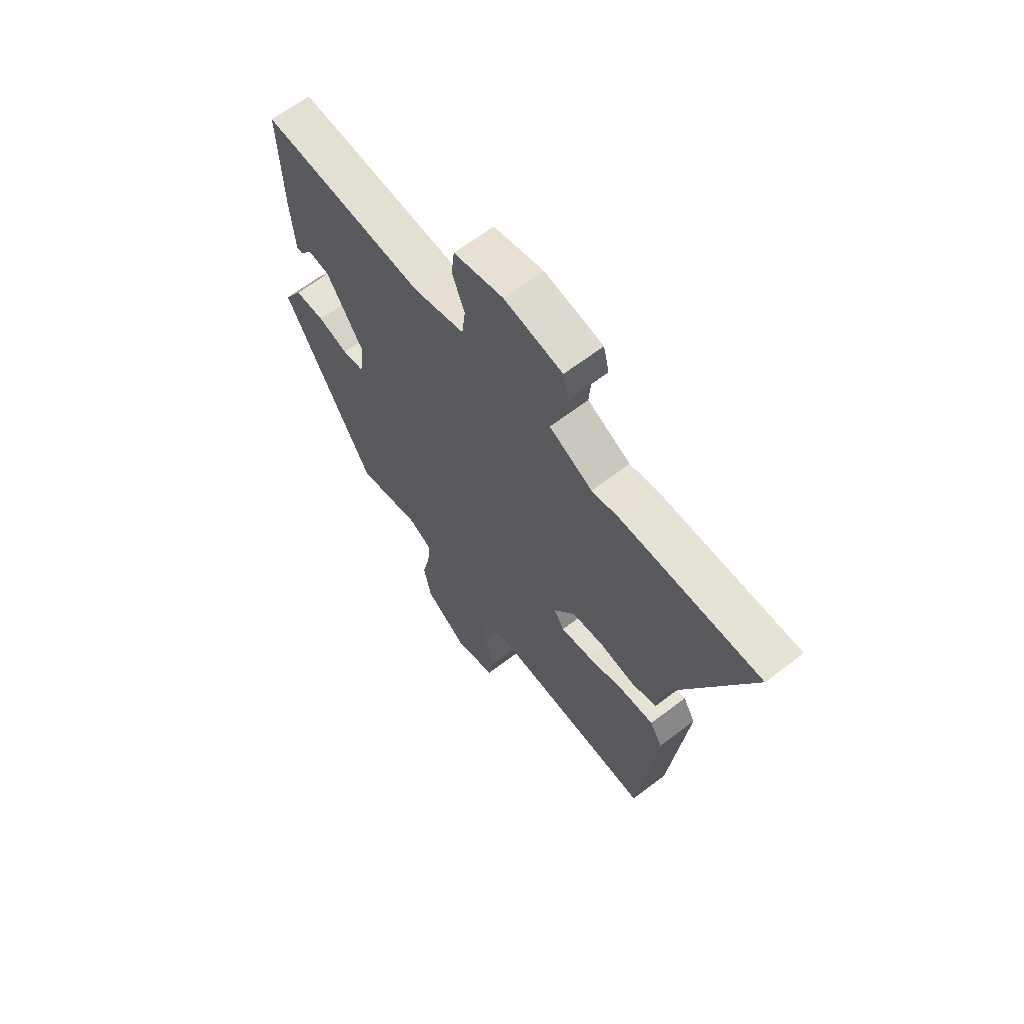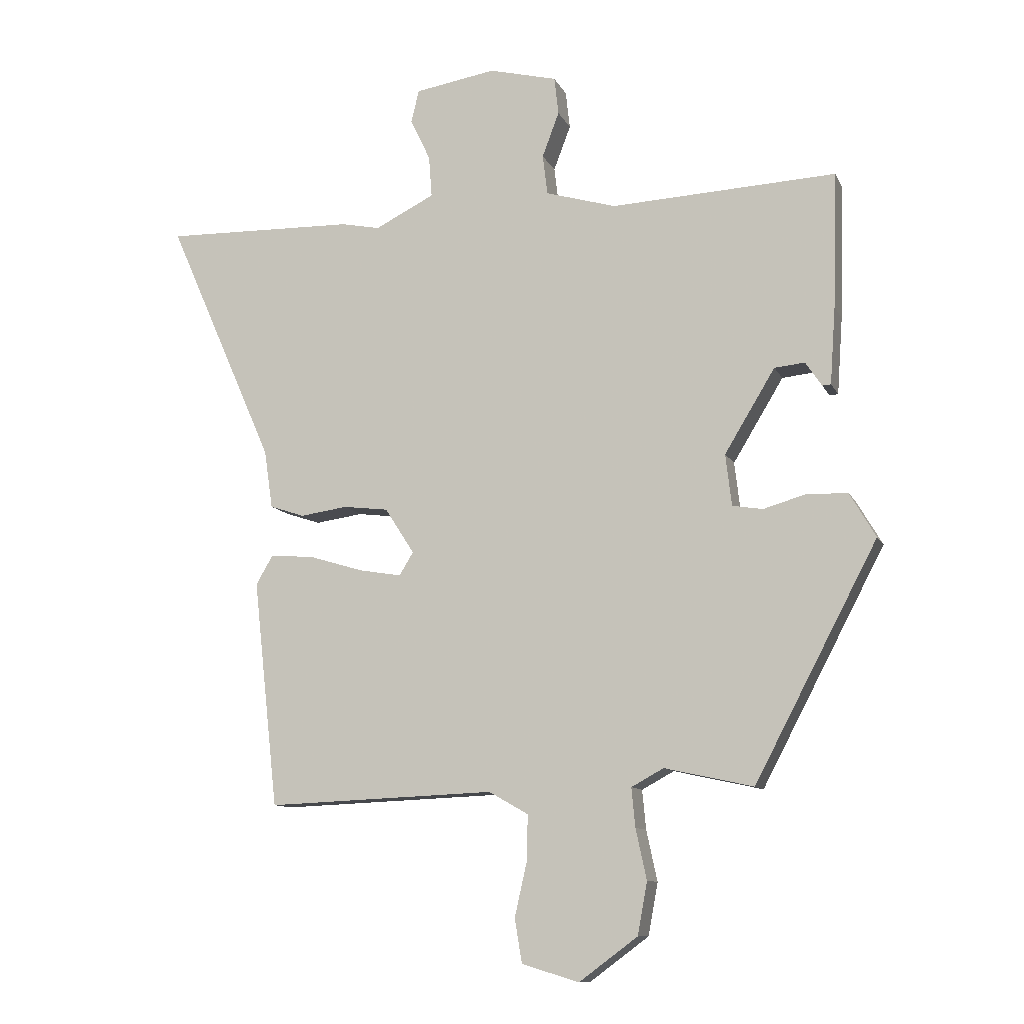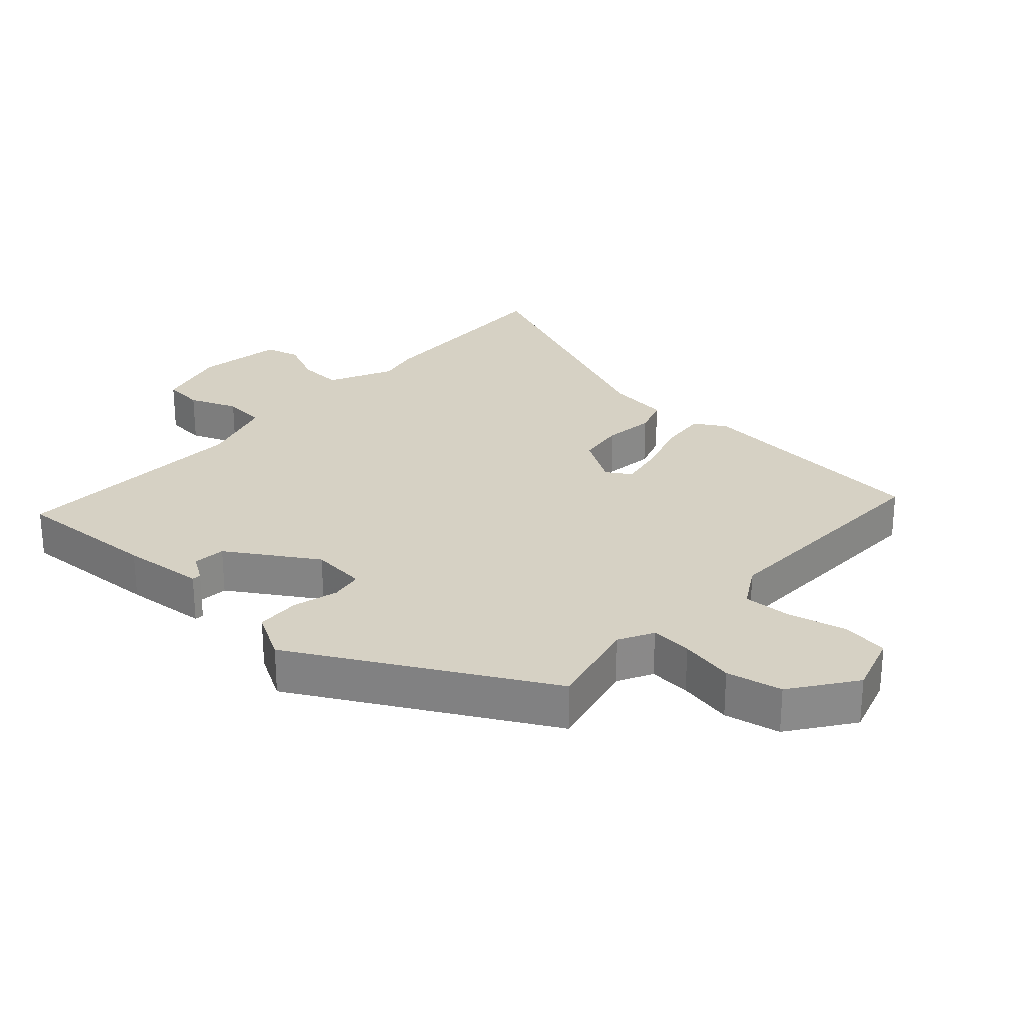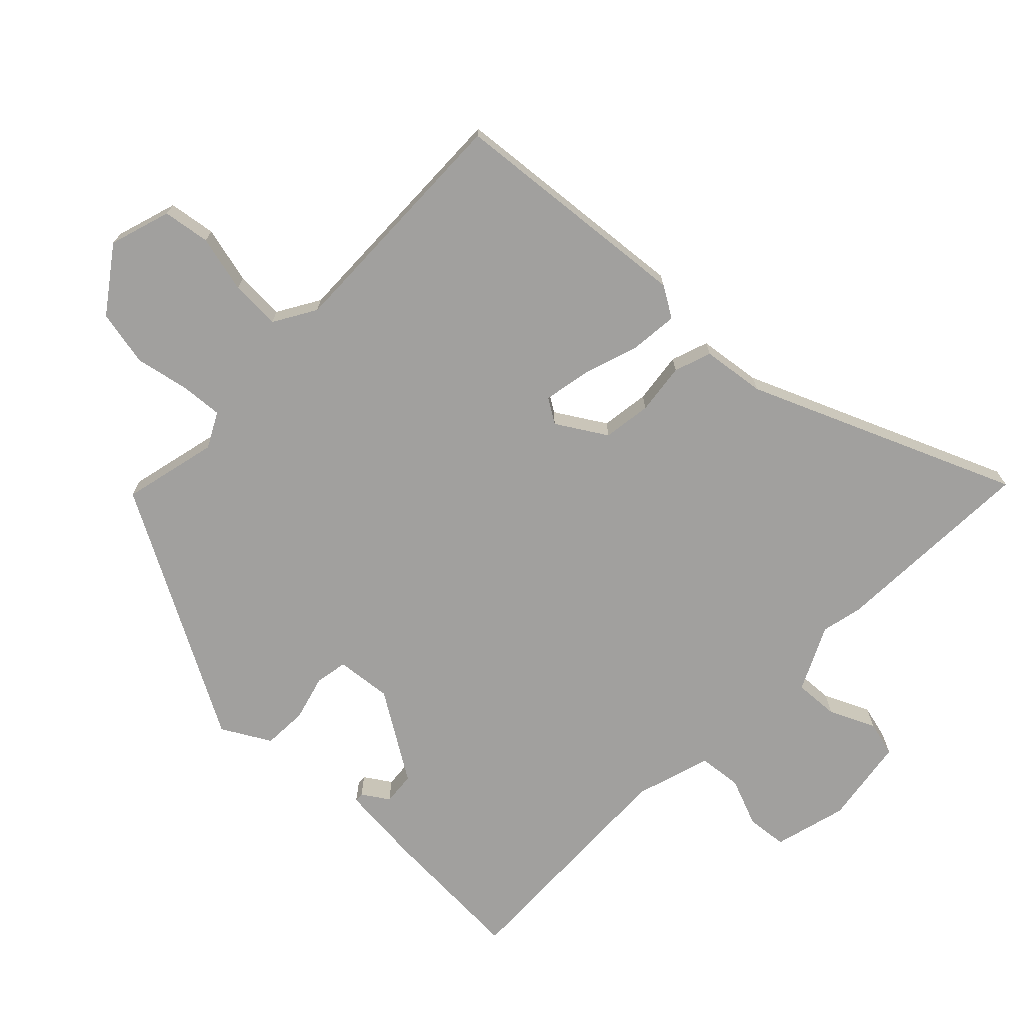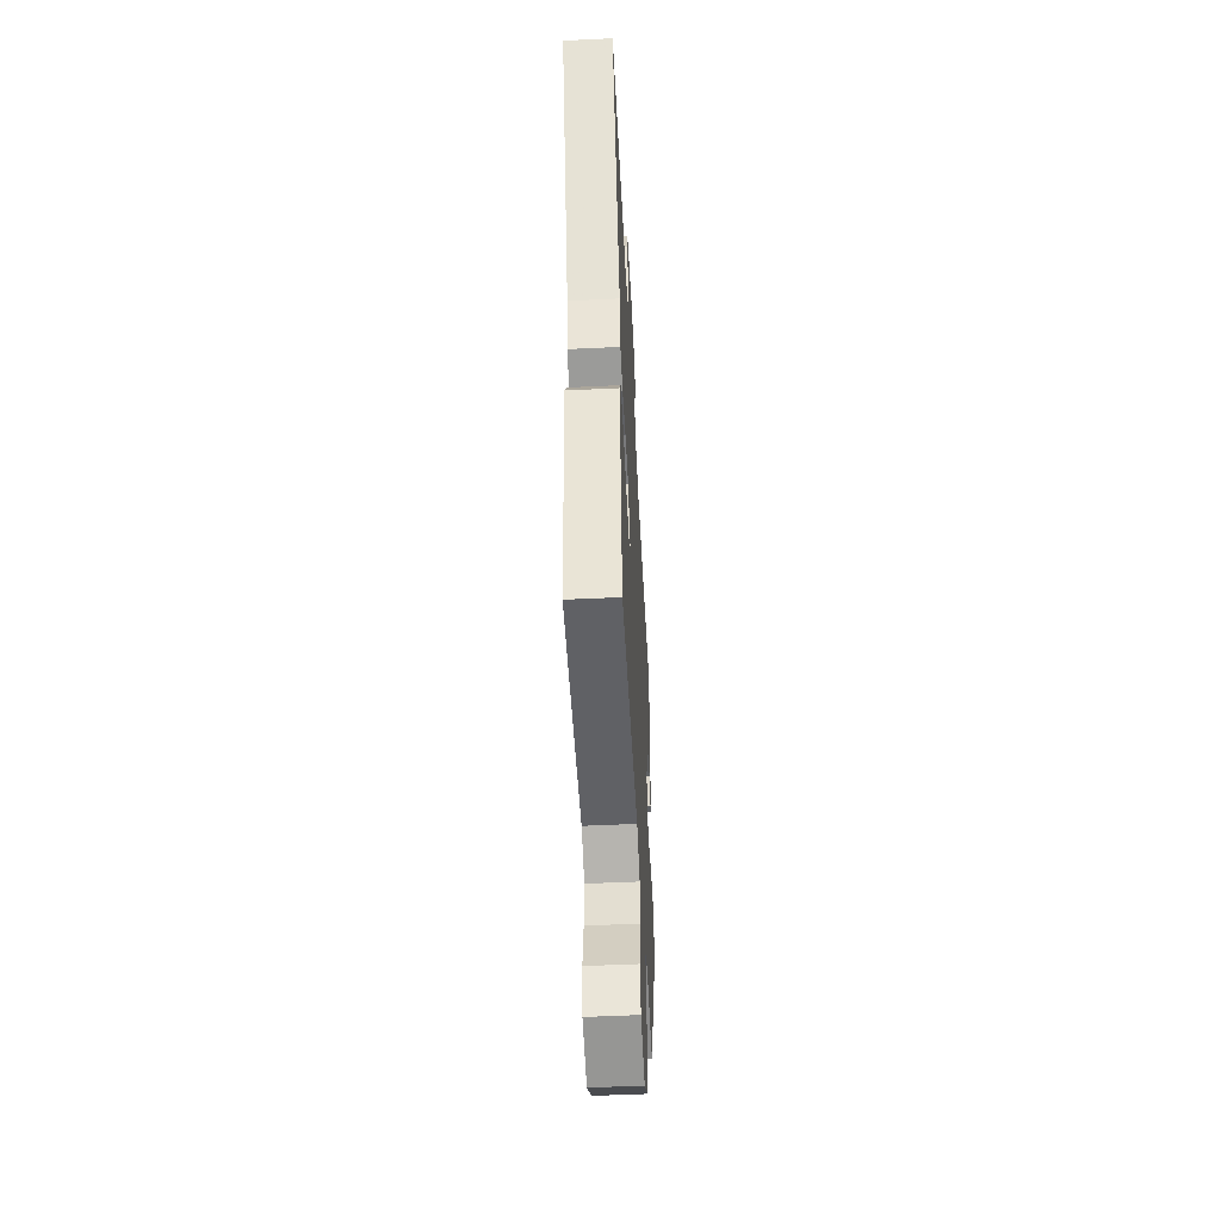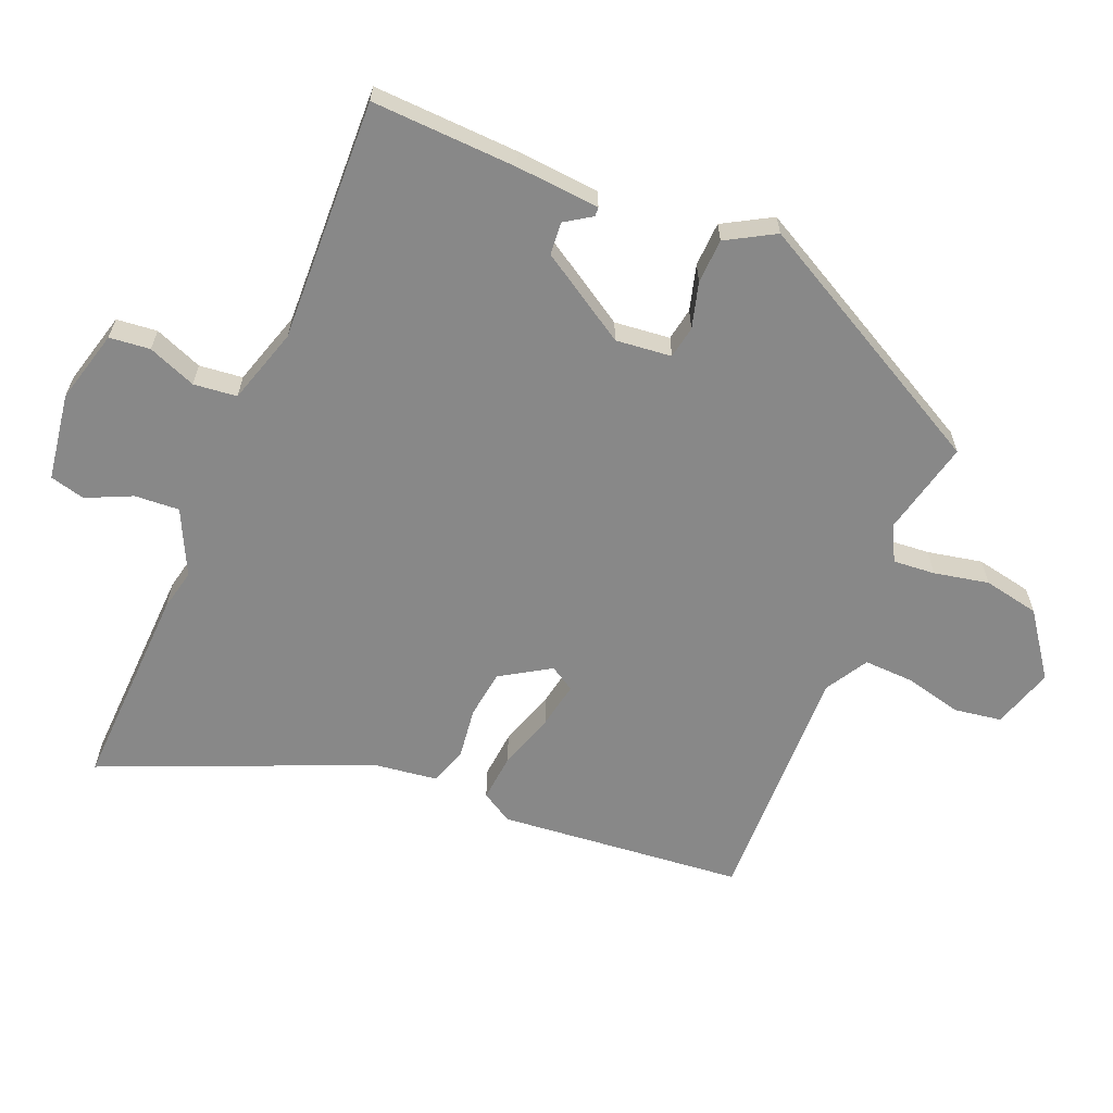
<metadata>
{"format":"obj","ext":"obj","renderer":"f3d","projection":"perspective","resolution":1024,"background":"white","views":[{"elev":64.7,"azim":-127.6,"up":"+Z"},{"elev":-10.6,"azim":17.4,"up":"+Z"},{"elev":26.7,"azim":131.3,"up":"+Y"},{"elev":-71.8,"azim":-135.1,"up":"+Y"},{"elev":-51.3,"azim":-87.0,"up":"+Z"},{"elev":-62.9,"azim":66.7,"up":"+Y"}]}
</metadata>
<code>
v 0.477 0.07 0.5
v 0.47 0.07 0.277
v 0.461 0.07 0.15
v 0.447 0.07 0.149
v 0.42 0.07 0.189
v 0.37 0.07 0.184
v 0.287 0.07 0.047
v 0.297 0.07 -0.038
v 0.347 0.07 -0.046
v 0.416 0.07 -0.026
v 0.484 0.07 -0.028
v 0.527 0.07 -0.101
v 0.325 0.07 -0.486
v 0.179 0.07 -0.454
v 0.126 0.07 -0.483
v 0.132 0.07 -0.547
v 0.15 0.07 -0.63
v 0.134 0.07 -0.716
v 0.038 0.07 -0.787
v -0.056 0.07 -0.759
v -0.068 0.07 -0.687
v -0.048 0.07 -0.599
v -0.046 0.07 -0.523
v -0.111 0.07 -0.486
v -0.487 0.07 -0.501
v -0.528 0.07 -0.127
v -0.5 0.07 -0.079
v -0.427 0.07 -0.085
v -0.339 0.07 -0.112
v -0.269 0.07 -0.124
v -0.246 0.07 -0.086
v -0.294 0.07 -0.011
v -0.368 0.07 -0.002
v -0.446 0.07 -0.013
v -0.503 0.07 0.006
v -0.517 0.07 0.102
v -0.694 0.07 0.505
v -0.378 0.07 0.497
v -0.315 0.07 0.484
v -0.217 0.07 0.533
v -0.222 0.07 0.601
v -0.255 0.07 0.67
v -0.242 0.07 0.724
v -0.109 0.07 0.746
v 0.003 0.07 0.718
v 0.01 0.07 0.656
v -0.018 0.07 0.582
v -0.01 0.07 0.516
v 0.106 0.07 0.482
v 0.477 0 0.5
v 0.47 0 0.277
v 0.461 0 0.15
v 0.447 0 0.149
v 0.42 0 0.189
v 0.37 0 0.184
v 0.287 0 0.047
v 0.297 0 -0.038
v 0.347 0 -0.046
v 0.416 0 -0.026
v 0.484 0 -0.028
v 0.527 0 -0.101
v 0.325 0 -0.486
v 0.179 0 -0.454
v 0.126 0 -0.483
v 0.132 0 -0.547
v 0.15 0 -0.63
v 0.134 0 -0.716
v 0.038 0 -0.787
v -0.056 0 -0.759
v -0.068 0 -0.687
v -0.048 0 -0.599
v -0.046 0 -0.523
v -0.111 0 -0.486
v -0.487 0 -0.501
v -0.528 0 -0.127
v -0.5 0 -0.079
v -0.427 0 -0.085
v -0.339 0 -0.112
v -0.269 0 -0.124
v -0.246 0 -0.086
v -0.294 0 -0.011
v -0.368 0 -0.002
v -0.446 0 -0.013
v -0.503 0 0.006
v -0.517 0 0.102
v -0.694 0 0.505
v -0.378 0 0.497
v -0.315 0 0.484
v -0.217 0 0.533
v -0.222 0 0.601
v -0.255 0 0.67
v -0.242 0 0.724
v -0.109 0 0.746
v 0.003 0 0.718
v 0.01 0 0.656
v -0.018 0 0.582
v -0.01 0 0.516
v 0.106 0 0.482
f 44 45 46 47
f 44 47 48
f 41 42 43 44
f 40 41 44 48
f 39 40 48 49
f 36 37 38 39
f 33 34 35 36
f 32 33 36 39
f 31 32 39 49
f 26 27 28 29
f 24 25 26 29
f 23 24 29 30
f 19 20 21 22
f 19 22 23
f 16 17 18 19
f 15 16 19 23
f 14 15 23 30
f 9 10 11 12
f 8 9 12 13
f 7 8 13 14
f 2 3 4 5
f 2 5 6
f 1 2 6
f 49 1 6 7
f 30 31 49
f 7 14 30 49
f 96 95 94 93
f 97 96 93
f 93 92 91 90
f 97 93 90 89
f 98 97 89 88
f 88 87 86 85
f 85 84 83 82
f 88 85 82 81
f 98 88 81 80
f 78 77 76 75
f 78 75 74 73
f 79 78 73 72
f 71 70 69 68
f 72 71 68
f 68 67 66 65
f 72 68 65 64
f 79 72 64 63
f 61 60 59 58
f 62 61 58 57
f 63 62 57 56
f 54 53 52 51
f 55 54 51
f 55 51 50
f 56 55 50 98
f 98 80 79
f 98 79 63 56
f 1 50 51 2
f 2 51 52 3
f 3 52 53 4
f 4 53 54 5
f 5 54 55 6
f 6 55 56 7
f 7 56 57 8
f 8 57 58 9
f 9 58 59 10
f 10 59 60 11
f 11 60 61 12
f 12 61 62 13
f 13 62 63 14
f 14 63 64 15
f 15 64 65 16
f 16 65 66 17
f 17 66 67 18
f 18 67 68 19
f 19 68 69 20
f 20 69 70 21
f 21 70 71 22
f 22 71 72 23
f 23 72 73 24
f 24 73 74 25
f 25 74 75 26
f 26 75 76 27
f 27 76 77 28
f 28 77 78 29
f 29 78 79 30
f 30 79 80 31
f 31 80 81 32
f 32 81 82 33
f 33 82 83 34
f 34 83 84 35
f 35 84 85 36
f 36 85 86 37
f 37 86 87 38
f 38 87 88 39
f 39 88 89 40
f 40 89 90 41
f 41 90 91 42
f 42 91 92 43
f 43 92 93 44
f 44 93 94 45
f 45 94 95 46
f 46 95 96 47
f 47 96 97 48
f 48 97 98 49
f 49 98 50 1

</code>
